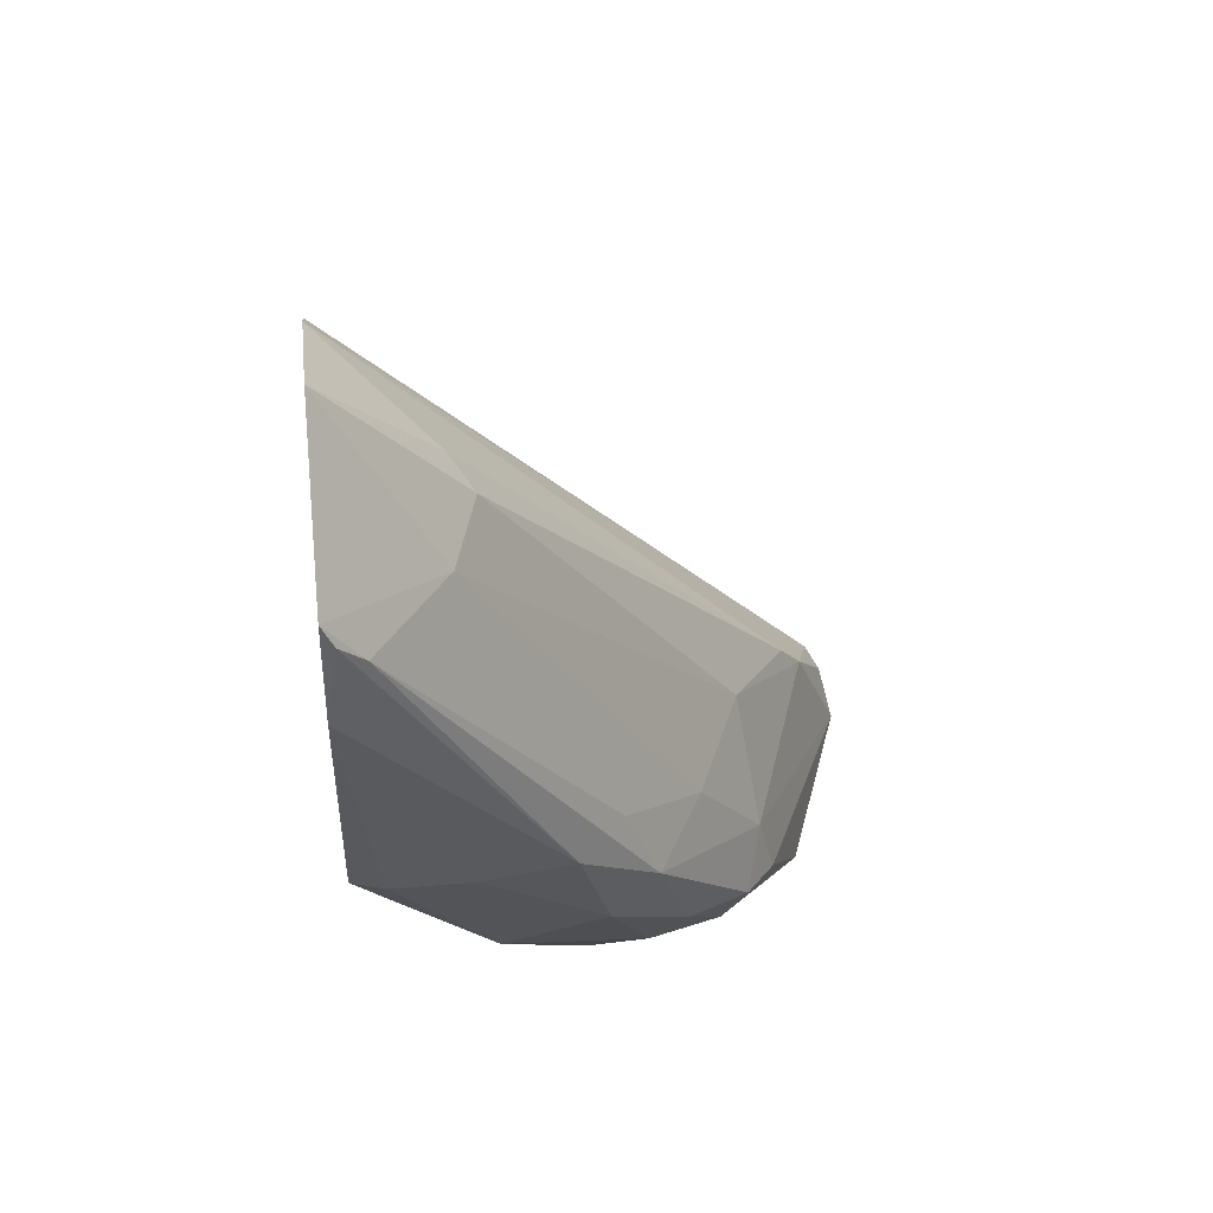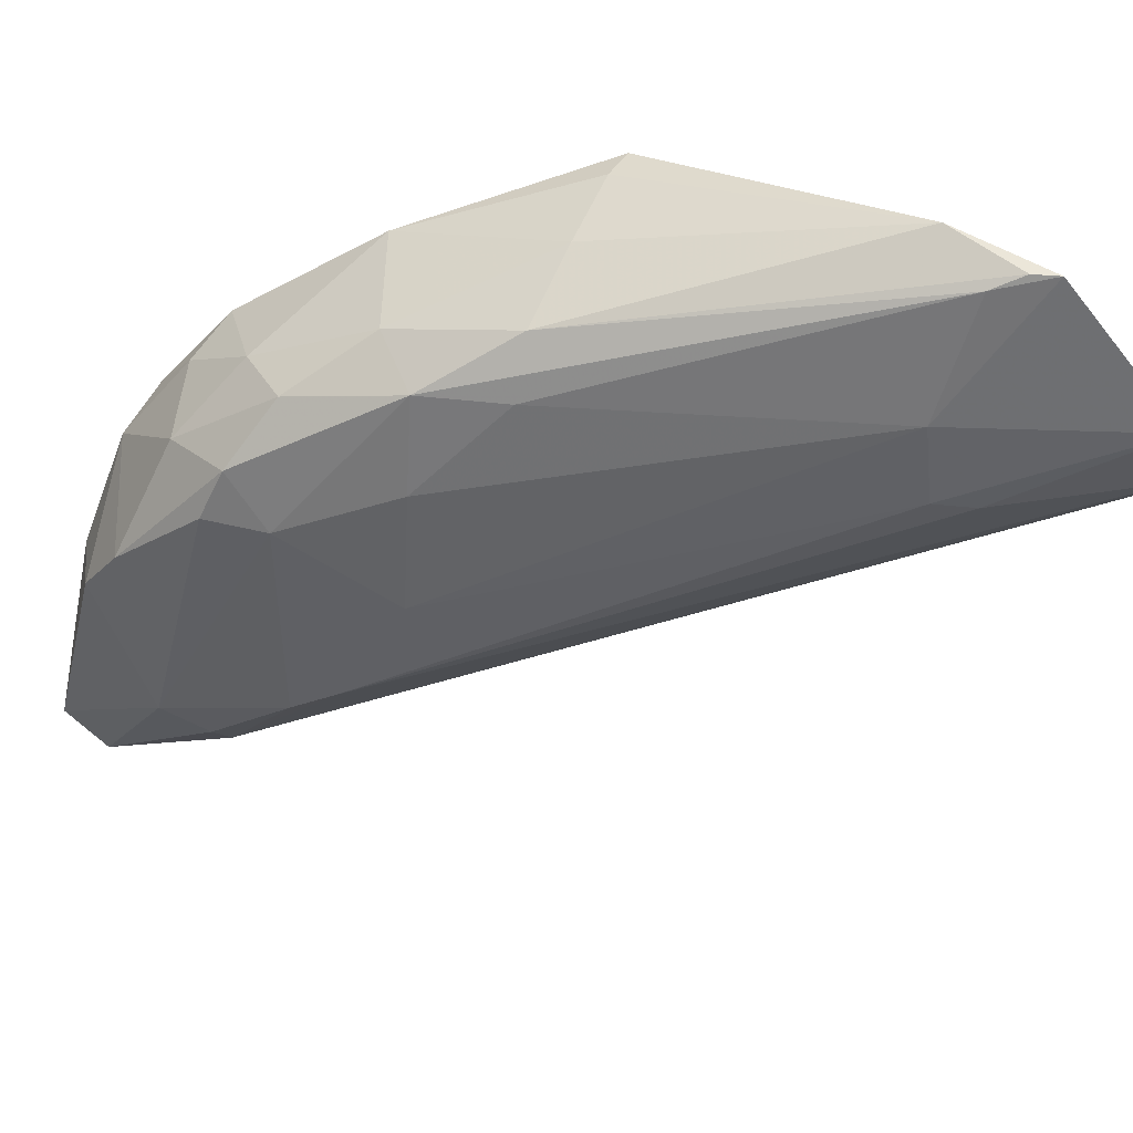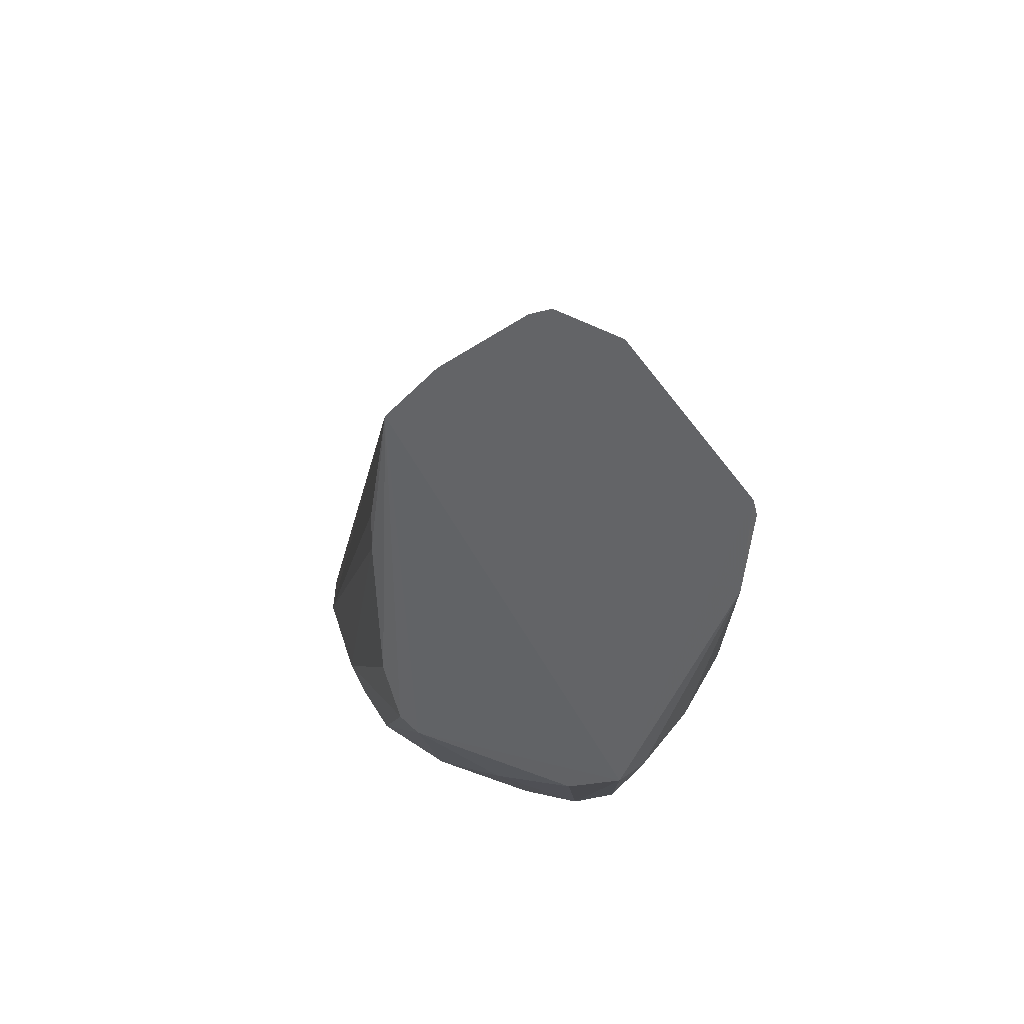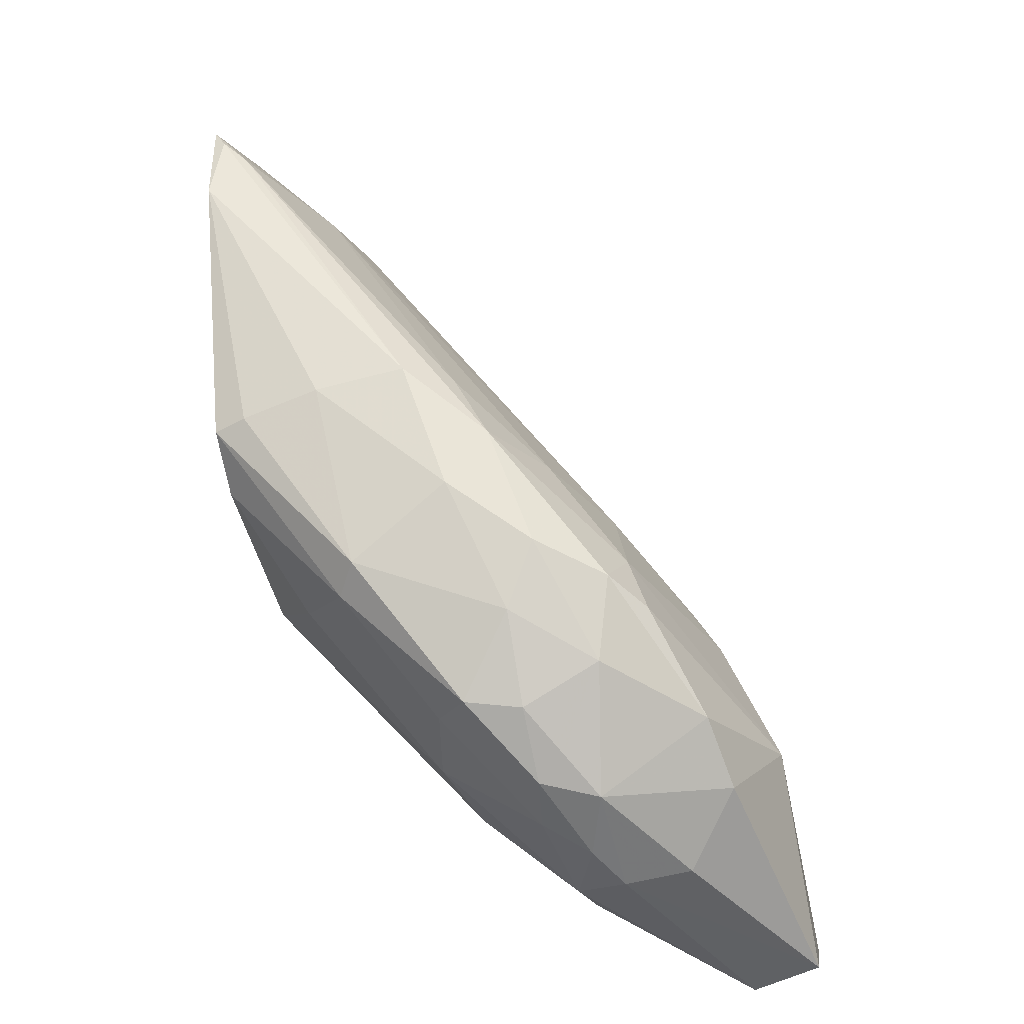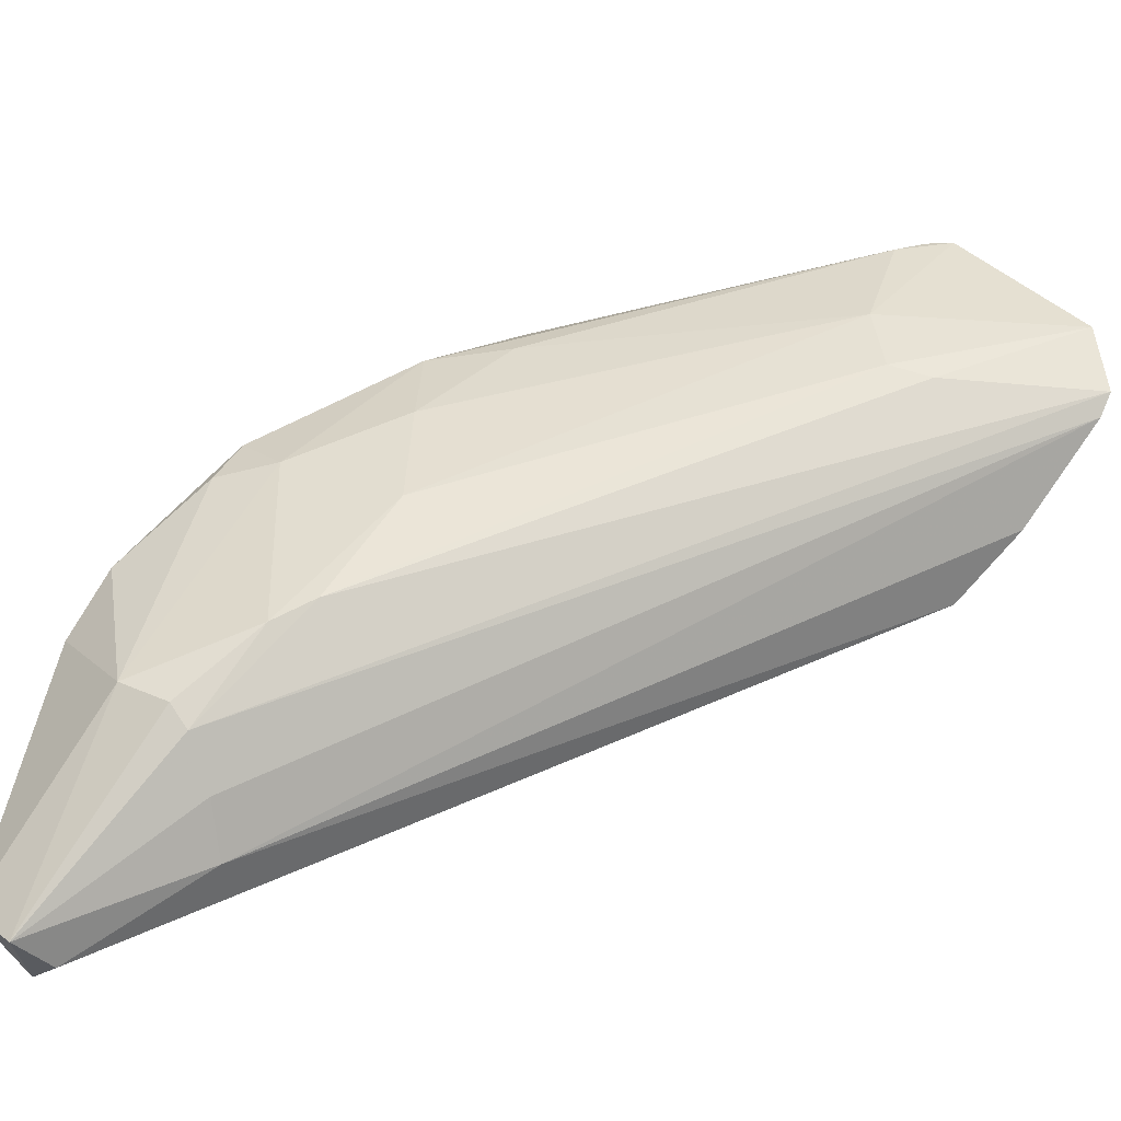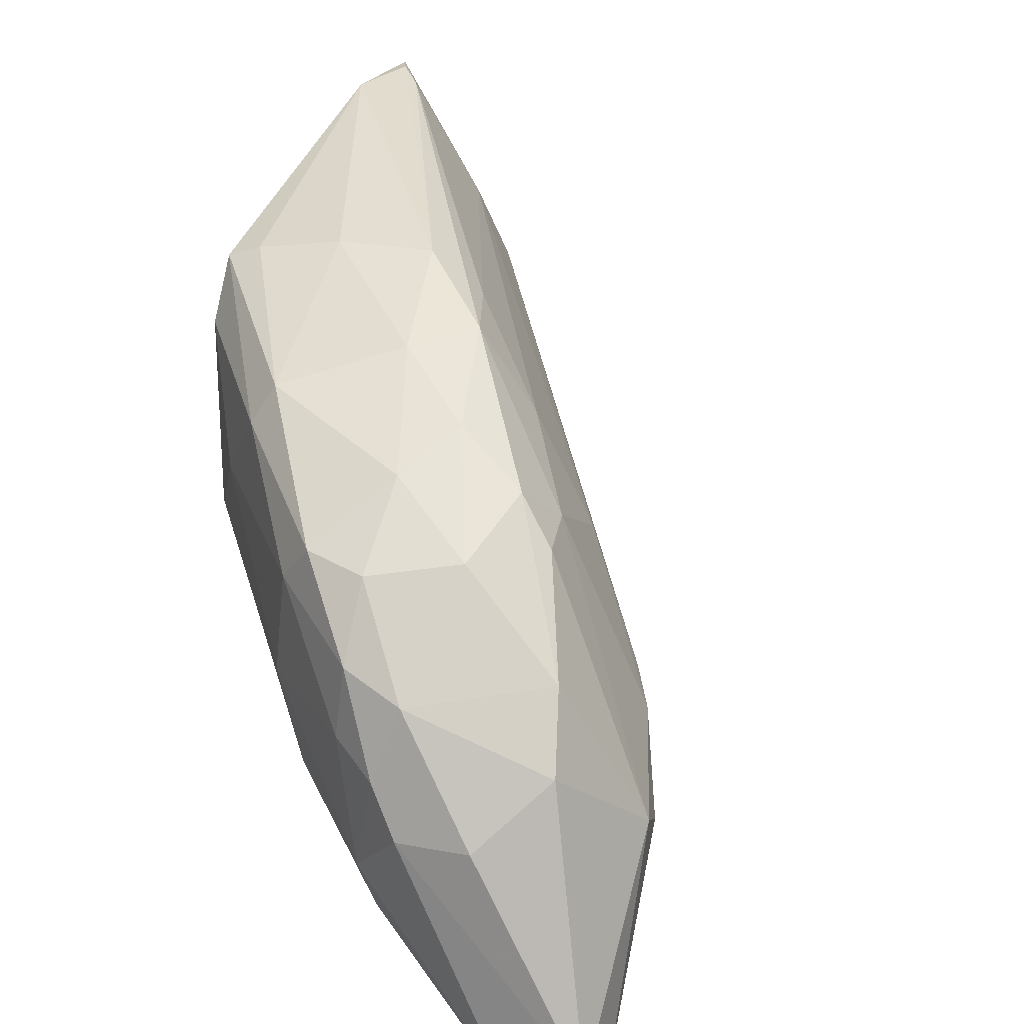
<metadata>
{"format":"obj","ext":"obj","renderer":"f3d","projection":"perspective","resolution":1024,"background":"white","views":[{"elev":38.3,"azim":-5.7,"up":"+Y"},{"elev":63.9,"azim":120.9,"up":"+Z"},{"elev":35.4,"azim":-62.7,"up":"+Y"},{"elev":-48.5,"azim":13.1,"up":"+Y"},{"elev":-24.4,"azim":119.9,"up":"+Z"},{"elev":20.4,"azim":23.8,"up":"+Z"}]}
</metadata>
<code>
v 0.0443 -0.08789 -0.01383
v 0.005963 0.000593 0.04375
v 0.004468 0.000593 -0.003915
v 0.06704 -0.06346 -0.02477
v 0.005177 -0.04761 -0.003815
v 0.06108 -0.08432 -0.05011
v 0.04414 -0.06448 0.01855
v 0.004627 -0.04501 0.02869
v 0.004468 0.02145 0.01842
v 0.05177 -0.04489 0.001259
v 0.06122 -0.07757 -0.00384
v 0.06853 -0.08135 -0.04861
v 0.0329 -0.0794 0.007566
v 0.02878 -0.07418 -0.02056
v 0.0399 -0.05031 0.02522
v 0.02086 0.000593 0.01992
v 0.06853 -0.08731 -0.04415
v 0.006306 -0.02171 -0.007781
v 0.01882 -0.04358 0.03145
v 0.01188 -0.05898 0.007399
v 0.05662 -0.06346 -0.03968
v 0.06257 -0.05453 -0.01584
v 0.004529 -0.009593 0.04299
v 0.05627 -0.06794 0.007144
v 0.04718 -0.08652 -0.005276
v 0.02156 -0.06493 0.02028
v 0.06555 -0.06198 -0.02776
v 0.06853 -0.06942 -0.0218
v 0.0413 -0.07672 -0.03433
v 0.05959 -0.08731 -0.04713
v 0.02591 -0.07449 -0.009453
v 0.01788 -0.002394 0.02885
v 0.004468 0.01995 0.02737
v 0.004468 0.009529 0.003516
v 0.04987 -0.07605 0.007445
v 0.04 -0.08324 -0.02649
v 0.03015 -0.04212 0.0312
v 0.06257 -0.07986 -0.05011
v 0.06279 -0.08208 -0.01239
v 0.01891 -0.06599 0.01581
v 0.04577 -0.04756 0.01509
v 0.004468 0.01995 0.01545
v 0.005748 -0.04054 -0.006515
v 0.05584 -0.08821 -0.01963
v 0.004768 -0.0492 0.02151
v 0.004932 -0.04912 -0.001035
v 0.03435 -0.05762 0.02429
v 0.06108 -0.06198 -0.03372
v 0.03998 -0.07177 0.01449
v 0.02872 -0.07736 0.00319
v 0.05418 -0.06007 0.008091
v 0.008941 -0.002394 0.04227
v 0.05232 -0.06685 0.01275
v 0.05959 -0.05006 -0.01286
v 0.008878 -0.04501 0.0301
v 0.04732 -0.08864 -0.01978
v 0.004468 0.003568 0.04375
v 0.006474 -0.01646 -0.00775
v 0.01788 0.005055 0.01842
v 0.03575 -0.04024 0.02611
v 0.04138 -0.08154 -0.03198
v 0.03858 -0.08465 -0.01092
v 0.04 -0.08045 0.006065
v 0.04006 -0.08535 -0.002431
f 25 63 64
f 6 12 17
f 4 12 27
f 22 4 27
f 12 4 28
f 17 12 28
f 4 22 28
f 24 11 28
f 14 5 29
f 18 6 29
f 6 17 30
f 10 16 32
f 32 16 33
f 9 3 33
f 3 9 34
f 21 3 34
f 25 11 35
f 31 14 36
f 2 23 37
f 23 19 37
f 6 3 38
f 12 6 38
f 3 21 38
f 21 12 38
f 11 25 39
f 28 11 39
f 17 28 39
f 13 26 40
f 26 8 40
f 10 32 41
f 9 27 42
f 34 9 42
f 21 34 42
f 5 3 43
f 3 18 43
f 29 5 43
f 18 29 43
f 39 25 44
f 17 39 44
f 40 8 45
f 20 40 45
f 3 5 46
f 8 3 46
f 5 14 46
f 14 31 46
f 31 20 46
f 45 8 46
f 20 45 46
f 7 15 47
f 19 26 47
f 15 37 47
f 37 19 47
f 12 21 48
f 27 12 48
f 42 27 48
f 21 42 48
f 26 13 49
f 35 7 49
f 7 47 49
f 47 26 49
f 20 31 50
f 40 20 50
f 13 40 50
f 22 10 51
f 28 22 51
f 24 28 51
f 41 15 51
f 10 41 51
f 2 37 52
f 37 15 52
f 15 7 53
f 11 24 53
f 7 35 53
f 35 11 53
f 51 15 53
f 24 51 53
f 16 10 54
f 10 22 54
f 27 9 54
f 22 27 54
f 23 8 55
f 19 23 55
f 8 26 55
f 26 19 55
f 25 1 56
f 30 17 56
f 1 36 56
f 36 30 56
f 44 25 56
f 17 44 56
f 3 8 57
f 8 23 57
f 23 2 57
f 32 33 57
f 33 3 57
f 52 32 57
f 2 52 57
f 3 6 58
f 18 3 58
f 6 18 58
f 33 16 59
f 9 33 59
f 54 9 59
f 16 54 59
f 15 41 60
f 41 32 60
f 32 52 60
f 52 15 60
f 29 6 61
f 14 29 61
f 6 30 61
f 36 14 61
f 30 36 61
f 36 1 62
f 31 36 62
f 50 31 62
f 25 35 63
f 49 13 63
f 35 49 63
f 1 25 64
f 13 50 64
f 62 1 64
f 50 62 64
f 63 13 64

</code>
